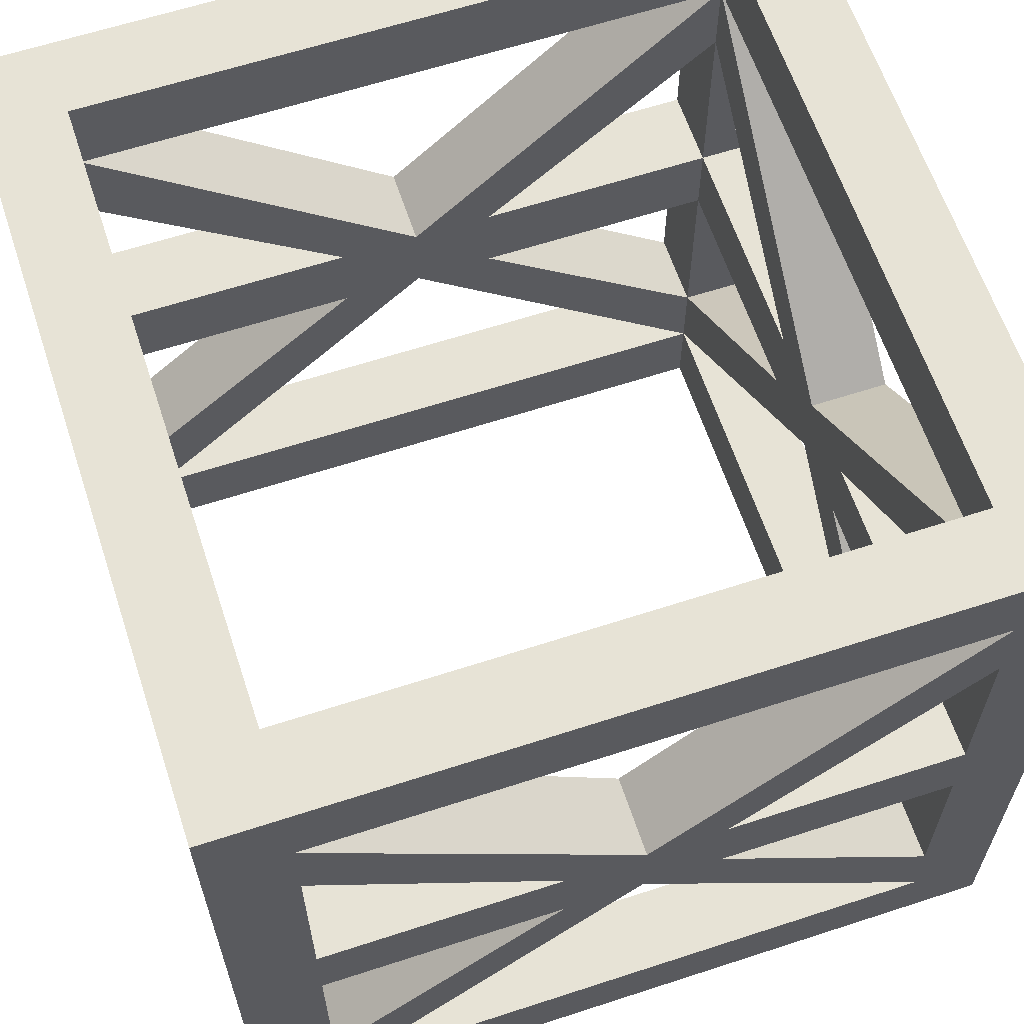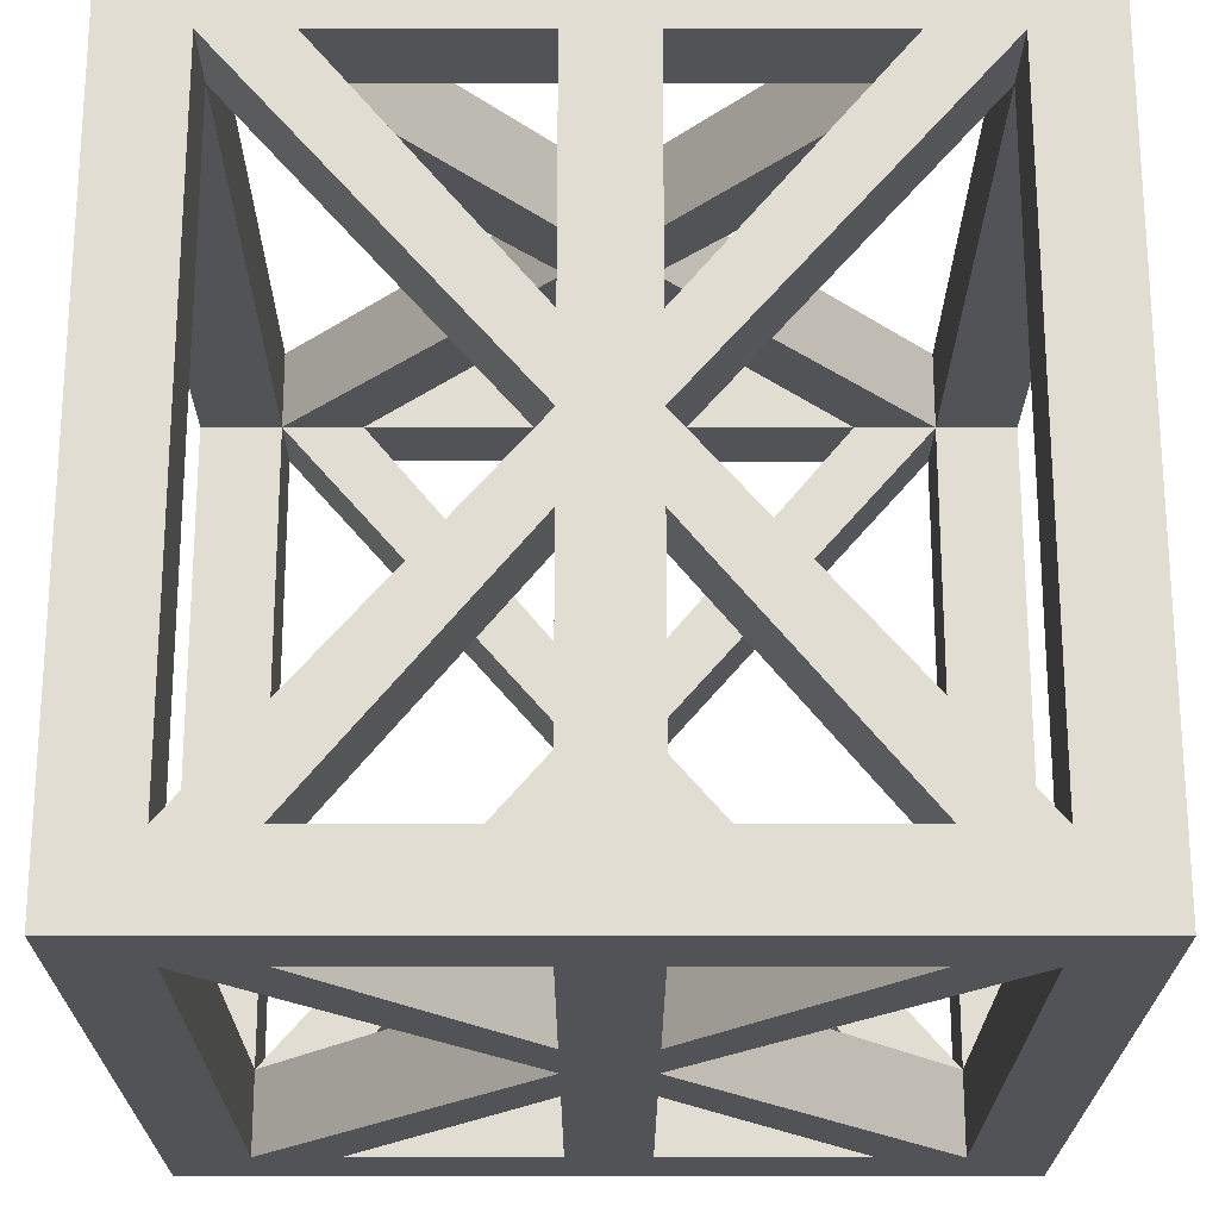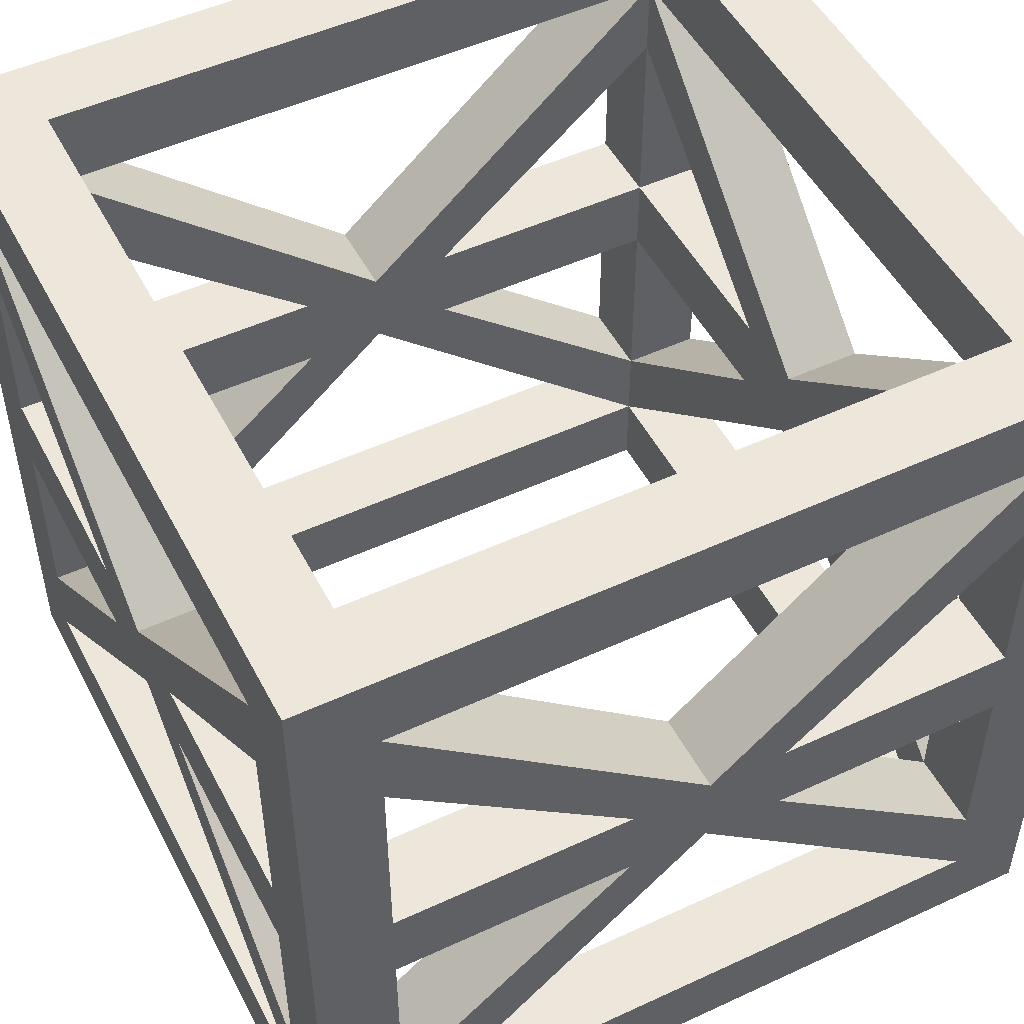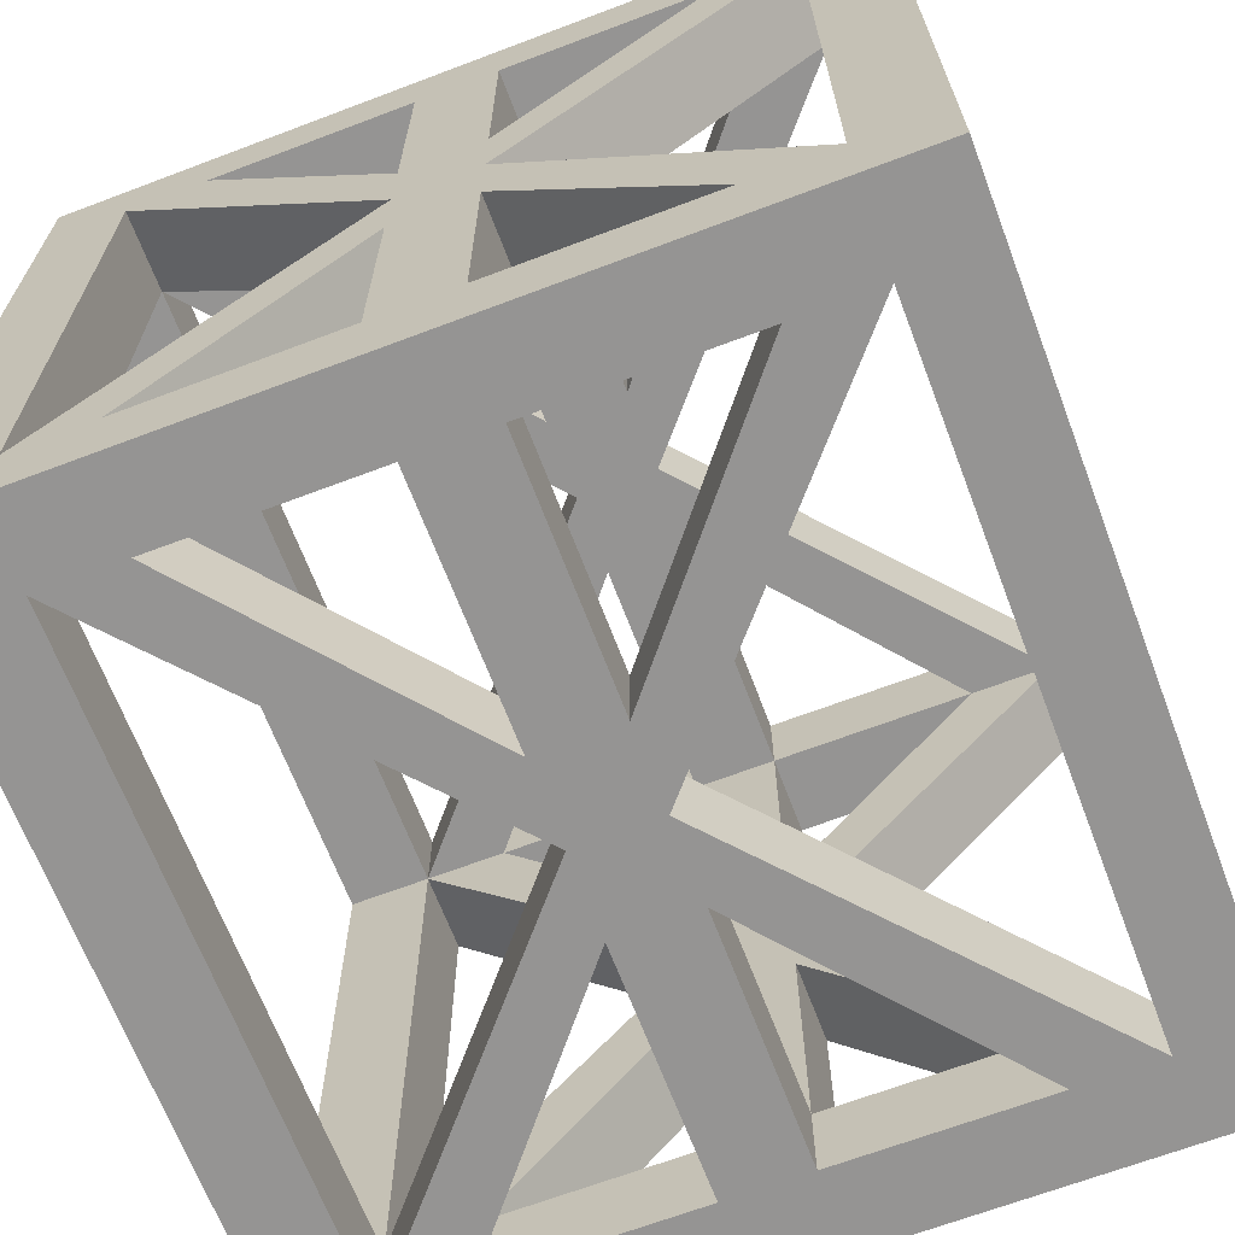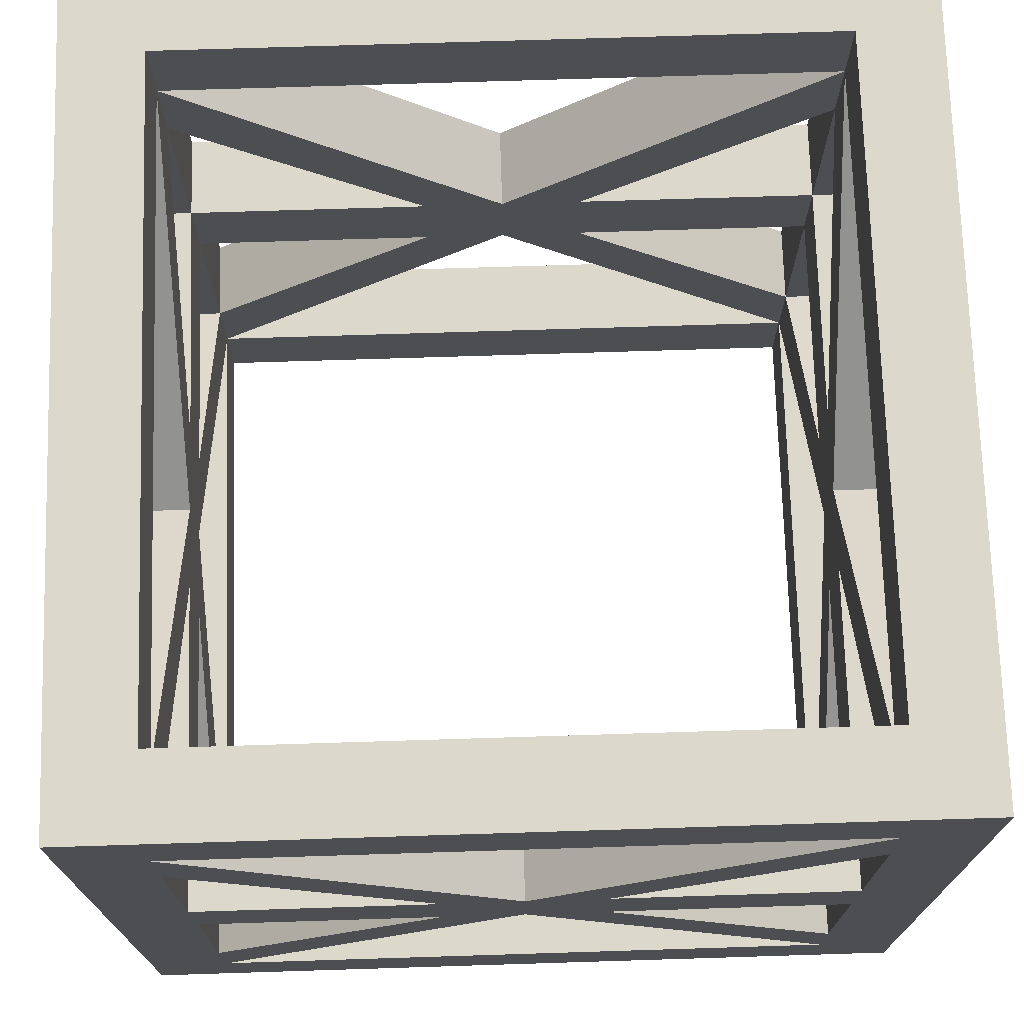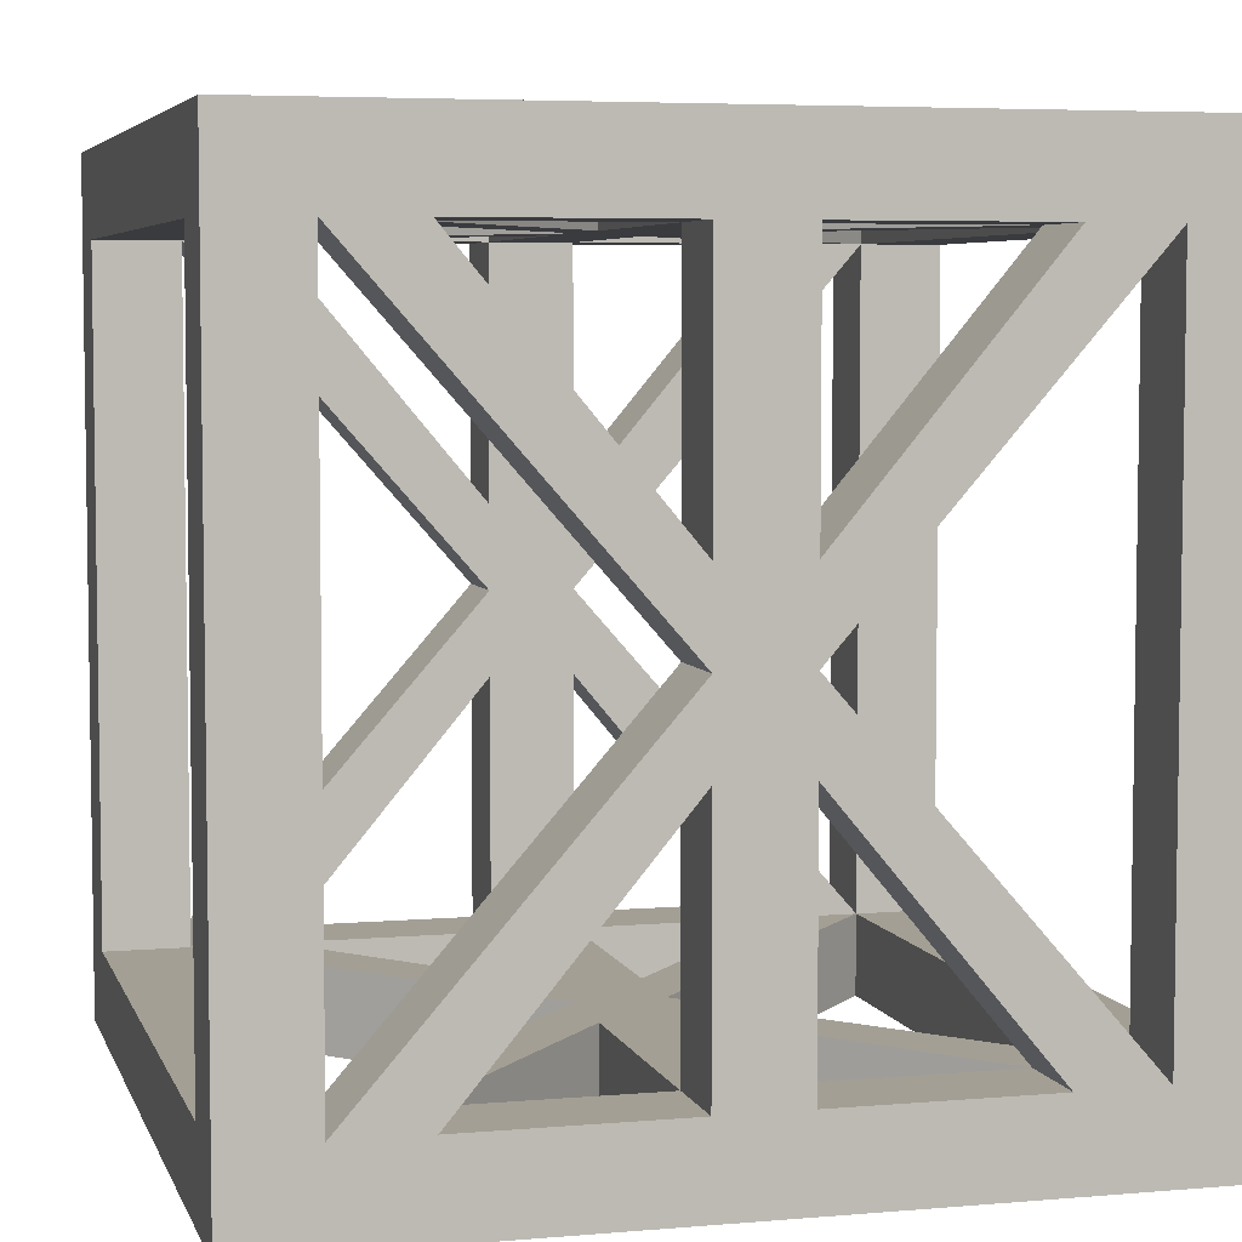
<metadata>
{"format":"obj","ext":"obj","renderer":"f3d","projection":"perspective","resolution":1024,"background":"white","views":[{"elev":62.6,"azim":71.7,"up":"+Y"},{"elev":-21.8,"azim":-90.1,"up":"+Z"},{"elev":50.4,"azim":-26.9,"up":"+Y"},{"elev":-67.1,"azim":-69.2,"up":"+Z"},{"elev":72.7,"azim":88.2,"up":"+Y"},{"elev":5.4,"azim":-105.0,"up":"+Z"}]}
</metadata>
<code>
o Cube_Cube.001
v -0.5 -0.5 0.5
v -0.5 -0.4 0.5
v -0.5 -0.5 -0.5
v -0.5 -0.4 -0.5
v 0.5 -0.5 0.5
v 0.5 -0.4 0.5
v 0.5 -0.5 -0.5
v 0.5 -0.4 -0.5
v -0.5 -0.5 0.4
v -0.5 -0.4 0.4
v 0.5 -0.5 0.4
v 0.5 -0.4 0.4
v -0.5 -0.4 -0.4
v 0.5 -0.5 -0.4
v -0.5 -0.5 -0.4
v 0.5 -0.4 -0.4
v -0.4 -0.5 -0.5
v -0.4 -0.4 -0.5
v -0.4 -0.5 0.5
v -0.4 -0.4 0.5
v -0.4 -0.4 0.4
v -0.4 -0.5 0.4
v -0.4 -0.5 -0.4
v -0.4 -0.4 -0.4
v 0.4 -0.4 -0.5
v 0.4 -0.5 0.5
v 0.4 -0.4 0.4
v 0.4 -0.4 -0.4
v 0.4 -0.5 -0.5
v 0.4 -0.4 0.5
v 0.4 -0.5 0.4
v 0.4 -0.5 -0.4
v -0.5 0.4 -0.5
v -0.5 0.4 -0.4
v -0.4 0.4 -0.5
v -0.4 0.4 -0.4
v -0.5 0.4 0.5
v -0.5 0.4 0.4
v -0.4 0.4 0.5
v -0.4 0.4 0.4
v 0.5 0.4 0.5
v 0.5 0.4 0.4
v 0.4 0.4 0.4
v 0.4 0.4 0.5
v 0.5 0.4 -0.5
v 0.5 0.4 -0.4
v 0.4 0.4 -0.5
v 0.4 0.4 -0.4
v 0.5 0.5 -0.5
v 0.5 0.5 -0.4
v 0.4 0.5 -0.5
v 0.4 0.5 -0.4
v 0.5 0.5 0.5
v 0.5 0.5 0.4
v 0.4 0.5 0.4
v 0.4 0.5 0.5
v -0.5 0.5 -0.5
v -0.5 0.5 -0.4
v -0.4 0.5 -0.5
v -0.4 0.5 -0.4
v -0.5 0.5 0.5
v -0.5 0.5 0.4
v -0.4 0.5 0.5
v -0.4 0.5 0.4
v 0.5 0.05 -0.5
v 0.5 0.05 -0.4
v 0.4 0.05 -0.4
v 0.4 0.05 -0.5
v 0.5 -0.05 -0.4
v 0.4 -0.05 -0.4
v 0.4 -0.05 -0.5
v 0.5 -0.05 -0.5
v 0.5 0.05 0.4
v 0.5 0.05 0.5
v 0.4 0.05 0.5
v 0.4 0.05 0.4
v 0.5 -0.05 0.5
v 0.4 -0.05 0.4
v 0.5 -0.05 0.4
v 0.4 -0.05 0.5
v -0.5 0.05 0.4
v -0.4 0.05 0.4
v -0.5 0.05 0.5
v -0.4 0.05 0.5
v -0.4 -0.05 0.4
v -0.5 -0.05 0.4
v -0.5 -0.05 0.5
v -0.4 -0.05 0.5
v -0.5 0.05 -0.4
v -0.5 0.05 -0.5
v -0.4 0.05 -0.4
v -0.4 0.05 -0.5
v -0.5 -0.05 -0.5
v -0.4 -0.05 -0.5
v -0.5 -0.05 -0.4
v -0.4 -0.05 -0.4
v -0.5 -0.3 -0.5
v -0.4 -0.3 -0.5
v -0.5 -0.3 -0.4
v -0.4 -0.3 -0.4
v -0.4 -0.3 0.4
v -0.5 -0.3 0.4
v -0.5 -0.3 0.5
v -0.4 -0.3 0.5
v 0.5 -0.3 -0.4
v 0.4 -0.3 -0.4
v 0.4 -0.3 -0.5
v 0.5 -0.3 -0.5
v 0.5 -0.3 0.5
v 0.4 -0.3 0.4
v 0.5 -0.3 0.4
v 0.4 -0.3 0.5
v 0.5 0.3 0.4
v 0.4 0.3 0.5
v 0.5 0.3 0.5
v 0.4 0.3 0.4
v -0.5 0.3 0.4
v -0.5 0.3 0.5
v -0.4 0.3 0.5
v -0.4 0.3 0.4
v 0.5 0.3 -0.5
v 0.5 0.3 -0.4
v 0.4 0.3 -0.4
v 0.4 0.3 -0.5
v -0.5 0.3 -0.4
v -0.4 0.3 -0.4
v -0.5 0.3 -0.5
v -0.4 0.3 -0.5
v -0.5 -0.05 0
v -0.5 0.05 0
v -0.4 -0.05 0
v -0.4 0.05 0
v -0 0.05 -0.5
v -0 -0.05 -0.5
v -0 -0.05 -0.4
v -0 0.05 -0.4
v 0.5 0.05 0
v 0.5 -0.05 0
v 0.4 -0.05 0
v 0.4 0.05 0
v -0 0.05 0.4
v -0 -0.05 0.5
v -0 -0.05 0.4
v -0 0.05 0.5
v -0.5 -0.05 0.1
v -0.5 0.05 0.1
v -0.4 -0.05 0.1
v -0.4 0.05 0.1
v -0.5 -0.05 -0.1
v -0.5 0.05 -0.1
v -0.4 -0.05 -0.1
v -0.4 0.05 -0.1
v -0.1 0.05 -0.5
v -0.1 -0.05 -0.5
v -0.1 -0.05 -0.4
v -0.1 0.05 -0.4
v 0.1 0.05 -0.4
v 0.1 0.05 -0.5
v 0.1 -0.05 -0.5
v 0.1 -0.05 -0.4
v 0.5 0.05 -0.1
v 0.5 -0.05 -0.1
v 0.4 -0.05 -0.1
v 0.4 0.05 -0.1
v 0.5 0.05 0.1
v 0.5 -0.05 0.1
v 0.4 -0.05 0.1
v 0.4 0.05 0.1
v 0.1 0.05 0.4
v 0.1 -0.05 0.5
v 0.1 -0.05 0.4
v 0.1 0.05 0.5
v -0.1 0.05 0.4
v -0.1 -0.05 0.5
v -0.1 -0.05 0.4
v -0.1 0.05 0.5
f 15 4 3
f 25 7 29
f 12 5 11
f 20 1 19
f 11 26 31
f 13 21 24
f 14 31 32
f 14 12 11
f 2 9 1
f 7 16 14
f 7 32 29
f 125 33 127
f 9 13 15
f 18 28 25
f 17 15 3
f 23 9 15
f 22 27 31
f 21 30 27
f 22 1 9
f 30 19 26
f 4 17 3
f 6 26 5
f 113 41 115
f 28 12 16
f 121 46 122
f 29 23 17
f 27 32 31
f 31 19 22
f 18 29 17
f 22 24 21
f 28 23 32
f 48 55 52
f 127 35 128
f 63 44 56
f 118 38 117
f 119 37 118
f 55 63 56
f 115 44 114
f 45 50 46
f 124 45 121
f 51 50 49
f 52 54 50
f 47 49 45
f 50 42 46
f 55 53 54
f 43 64 55
f 41 56 44
f 42 53 41
f 57 60 59
f 33 59 35
f 43 46 42
f 34 57 33
f 62 63 64
f 39 61 37
f 40 44 39
f 37 62 38
f 34 62 58
f 40 34 36
f 58 64 60
f 40 60 64
f 47 59 51
f 51 60 52
f 60 48 52
f 35 48 36
f 71 65 72
f 89 149 150
f 171 80 170
f 72 66 69
f 108 69 105
f 105 70 106
f 106 71 107
f 107 72 108
f 77 75 80
f 94 153 154
f 84 174 176
f 79 74 77
f 111 77 109
f 112 78 110
f 110 79 111
f 109 80 112
f 76 171 169
f 88 83 87
f 87 81 86
f 73 166 165
f 102 85 101
f 103 86 102
f 104 87 103
f 101 88 104
f 79 167 166
f 93 92 94
f 172 76 169
f 95 90 93
f 99 93 97
f 100 95 99
f 97 94 98
f 98 96 100
f 96 154 155
f 95 151 149
f 164 70 163
f 156 96 155
f 96 152 151
f 153 91 156
f 168 73 165
f 152 89 150
f 145 10 102
f 4 98 18
f 10 131 21
f 13 97 4
f 99 151 100
f 20 103 2
f 2 102 10
f 151 24 100
f 25 108 8
f 147 21 131
f 102 147 145
f 8 105 16
f 6 112 30
f 13 149 99
f 131 13 24
f 12 109 6
f 74 114 75
f 76 113 73
f 75 116 76
f 73 115 74
f 82 119 84
f 84 118 83
f 83 117 81
f 81 120 82
f 68 121 65
f 67 124 68
f 66 123 67
f 65 122 66
f 92 126 91
f 90 128 92
f 91 125 89
f 89 127 90
f 131 148 147
f 130 145 146
f 157 135 160
f 134 158 159
f 168 139 167
f 137 162 161
f 141 175 173
f 144 170 172
f 146 86 81
f 145 85 86
f 147 82 85
f 82 146 81
f 151 132 131
f 150 129 130
f 136 155 135
f 154 133 134
f 159 68 71
f 160 71 70
f 67 160 70
f 68 157 67
f 161 69 66
f 162 70 69
f 67 161 66
f 140 163 139
f 76 167 78
f 165 138 137
f 172 80 75
f 30 143 27
f 169 143 141
f 85 174 88
f 173 85 82
f 84 173 82
f 176 142 144
f 18 135 24
f 135 25 28
f 100 154 98
f 155 24 135
f 154 18 98
f 159 106 107
f 160 28 106
f 25 159 107
f 16 139 28
f 139 12 27
f 163 105 106
f 163 28 139
f 16 162 138
f 111 167 110
f 167 27 110
f 12 166 111
f 110 170 112
f 171 27 143
f 30 170 142
f 21 142 20
f 174 101 104
f 175 21 101
f 20 174 104
f 39 141 40
f 141 44 43
f 114 169 116
f 169 43 116
f 44 172 114
f 173 119 120
f 173 40 141
f 176 39 119
f 40 130 38
f 146 120 117
f 148 40 120
f 38 146 117
f 34 132 36
f 126 150 125
f 152 36 132
f 150 34 125
f 35 136 133
f 128 156 126
f 156 36 126
f 35 153 128
f 47 136 48
f 157 124 123
f 157 48 136
f 47 158 133
f 48 137 46
f 161 123 122
f 164 48 123
f 46 161 122
f 42 140 43
f 116 165 113
f 168 43 140
f 165 42 113
f 15 13 4
f 25 8 7
f 12 6 5
f 20 2 1
f 11 5 26
f 13 10 21
f 14 11 31
f 14 16 12
f 2 10 9
f 7 8 16
f 7 14 32
f 125 34 33
f 9 10 13
f 18 24 28
f 17 23 15
f 23 22 9
f 22 21 27
f 21 20 30
f 22 19 1
f 30 20 19
f 4 18 17
f 6 30 26
f 113 42 41
f 28 27 12
f 121 45 46
f 29 32 23
f 27 28 32
f 31 26 19
f 18 25 29
f 22 23 24
f 28 24 23
f 48 43 55
f 127 33 35
f 63 39 44
f 118 37 38
f 119 39 37
f 55 64 63
f 115 41 44
f 45 49 50
f 124 47 45
f 51 52 50
f 52 55 54
f 47 51 49
f 50 54 42
f 55 56 53
f 43 40 64
f 41 53 56
f 42 54 53
f 57 58 60
f 33 57 59
f 43 48 46
f 34 58 57
f 62 61 63
f 39 63 61
f 40 43 44
f 37 61 62
f 34 38 62
f 40 38 34
f 58 62 64
f 40 36 60
f 47 35 59
f 51 59 60
f 60 36 48
f 35 47 48
f 71 68 65
f 89 95 149
f 171 78 80
f 72 65 66
f 108 72 69
f 105 69 70
f 106 70 71
f 107 71 72
f 77 74 75
f 94 92 153
f 84 88 174
f 79 73 74
f 111 79 77
f 112 80 78
f 110 78 79
f 109 77 80
f 76 78 171
f 88 84 83
f 87 83 81
f 73 79 166
f 102 86 85
f 103 87 86
f 104 88 87
f 101 85 88
f 79 78 167
f 93 90 92
f 172 75 76
f 95 89 90
f 99 95 93
f 100 96 95
f 97 93 94
f 98 94 96
f 96 94 154
f 95 96 151
f 164 67 70
f 156 91 96
f 96 91 152
f 153 92 91
f 168 76 73
f 152 91 89
f 145 129 10
f 4 97 98
f 10 129 131
f 13 99 97
f 99 149 151
f 20 104 103
f 2 103 102
f 151 131 24
f 25 107 108
f 147 101 21
f 102 101 147
f 8 108 105
f 6 109 112
f 13 129 149
f 131 129 13
f 12 111 109
f 74 115 114
f 76 116 113
f 75 114 116
f 73 113 115
f 82 120 119
f 84 119 118
f 83 118 117
f 81 117 120
f 68 124 121
f 67 123 124
f 66 122 123
f 65 121 122
f 92 128 126
f 90 127 128
f 91 126 125
f 89 125 127
f 131 132 148
f 130 129 145
f 157 136 135
f 134 133 158
f 168 140 139
f 137 138 162
f 141 143 175
f 144 142 170
f 146 145 86
f 145 147 85
f 147 148 82
f 82 148 146
f 151 152 132
f 150 149 129
f 136 156 155
f 154 153 133
f 159 158 68
f 160 159 71
f 67 157 160
f 68 158 157
f 161 162 69
f 162 163 70
f 67 164 161
f 140 164 163
f 76 168 167
f 165 166 138
f 172 170 80
f 30 142 143
f 169 171 143
f 85 175 174
f 173 175 85
f 84 176 173
f 176 174 142
f 18 134 135
f 135 134 25
f 100 155 154
f 155 100 24
f 154 134 18
f 159 160 106
f 160 135 28
f 25 134 159
f 16 138 139
f 139 138 12
f 163 162 105
f 163 106 28
f 16 105 162
f 111 166 167
f 167 139 27
f 12 138 166
f 110 171 170
f 171 110 27
f 30 112 170
f 21 143 142
f 174 175 101
f 175 143 21
f 20 142 174
f 39 144 141
f 141 144 44
f 114 172 169
f 169 141 43
f 44 144 172
f 173 176 119
f 173 120 40
f 176 144 39
f 40 132 130
f 146 148 120
f 148 132 40
f 38 130 146
f 34 130 132
f 126 152 150
f 152 126 36
f 150 130 34
f 35 36 136
f 128 153 156
f 156 136 36
f 35 133 153
f 47 133 136
f 157 158 124
f 157 123 48
f 47 124 158
f 48 140 137
f 161 164 123
f 164 140 48
f 46 137 161
f 42 137 140
f 116 168 165
f 168 116 43
f 165 137 42

</code>
